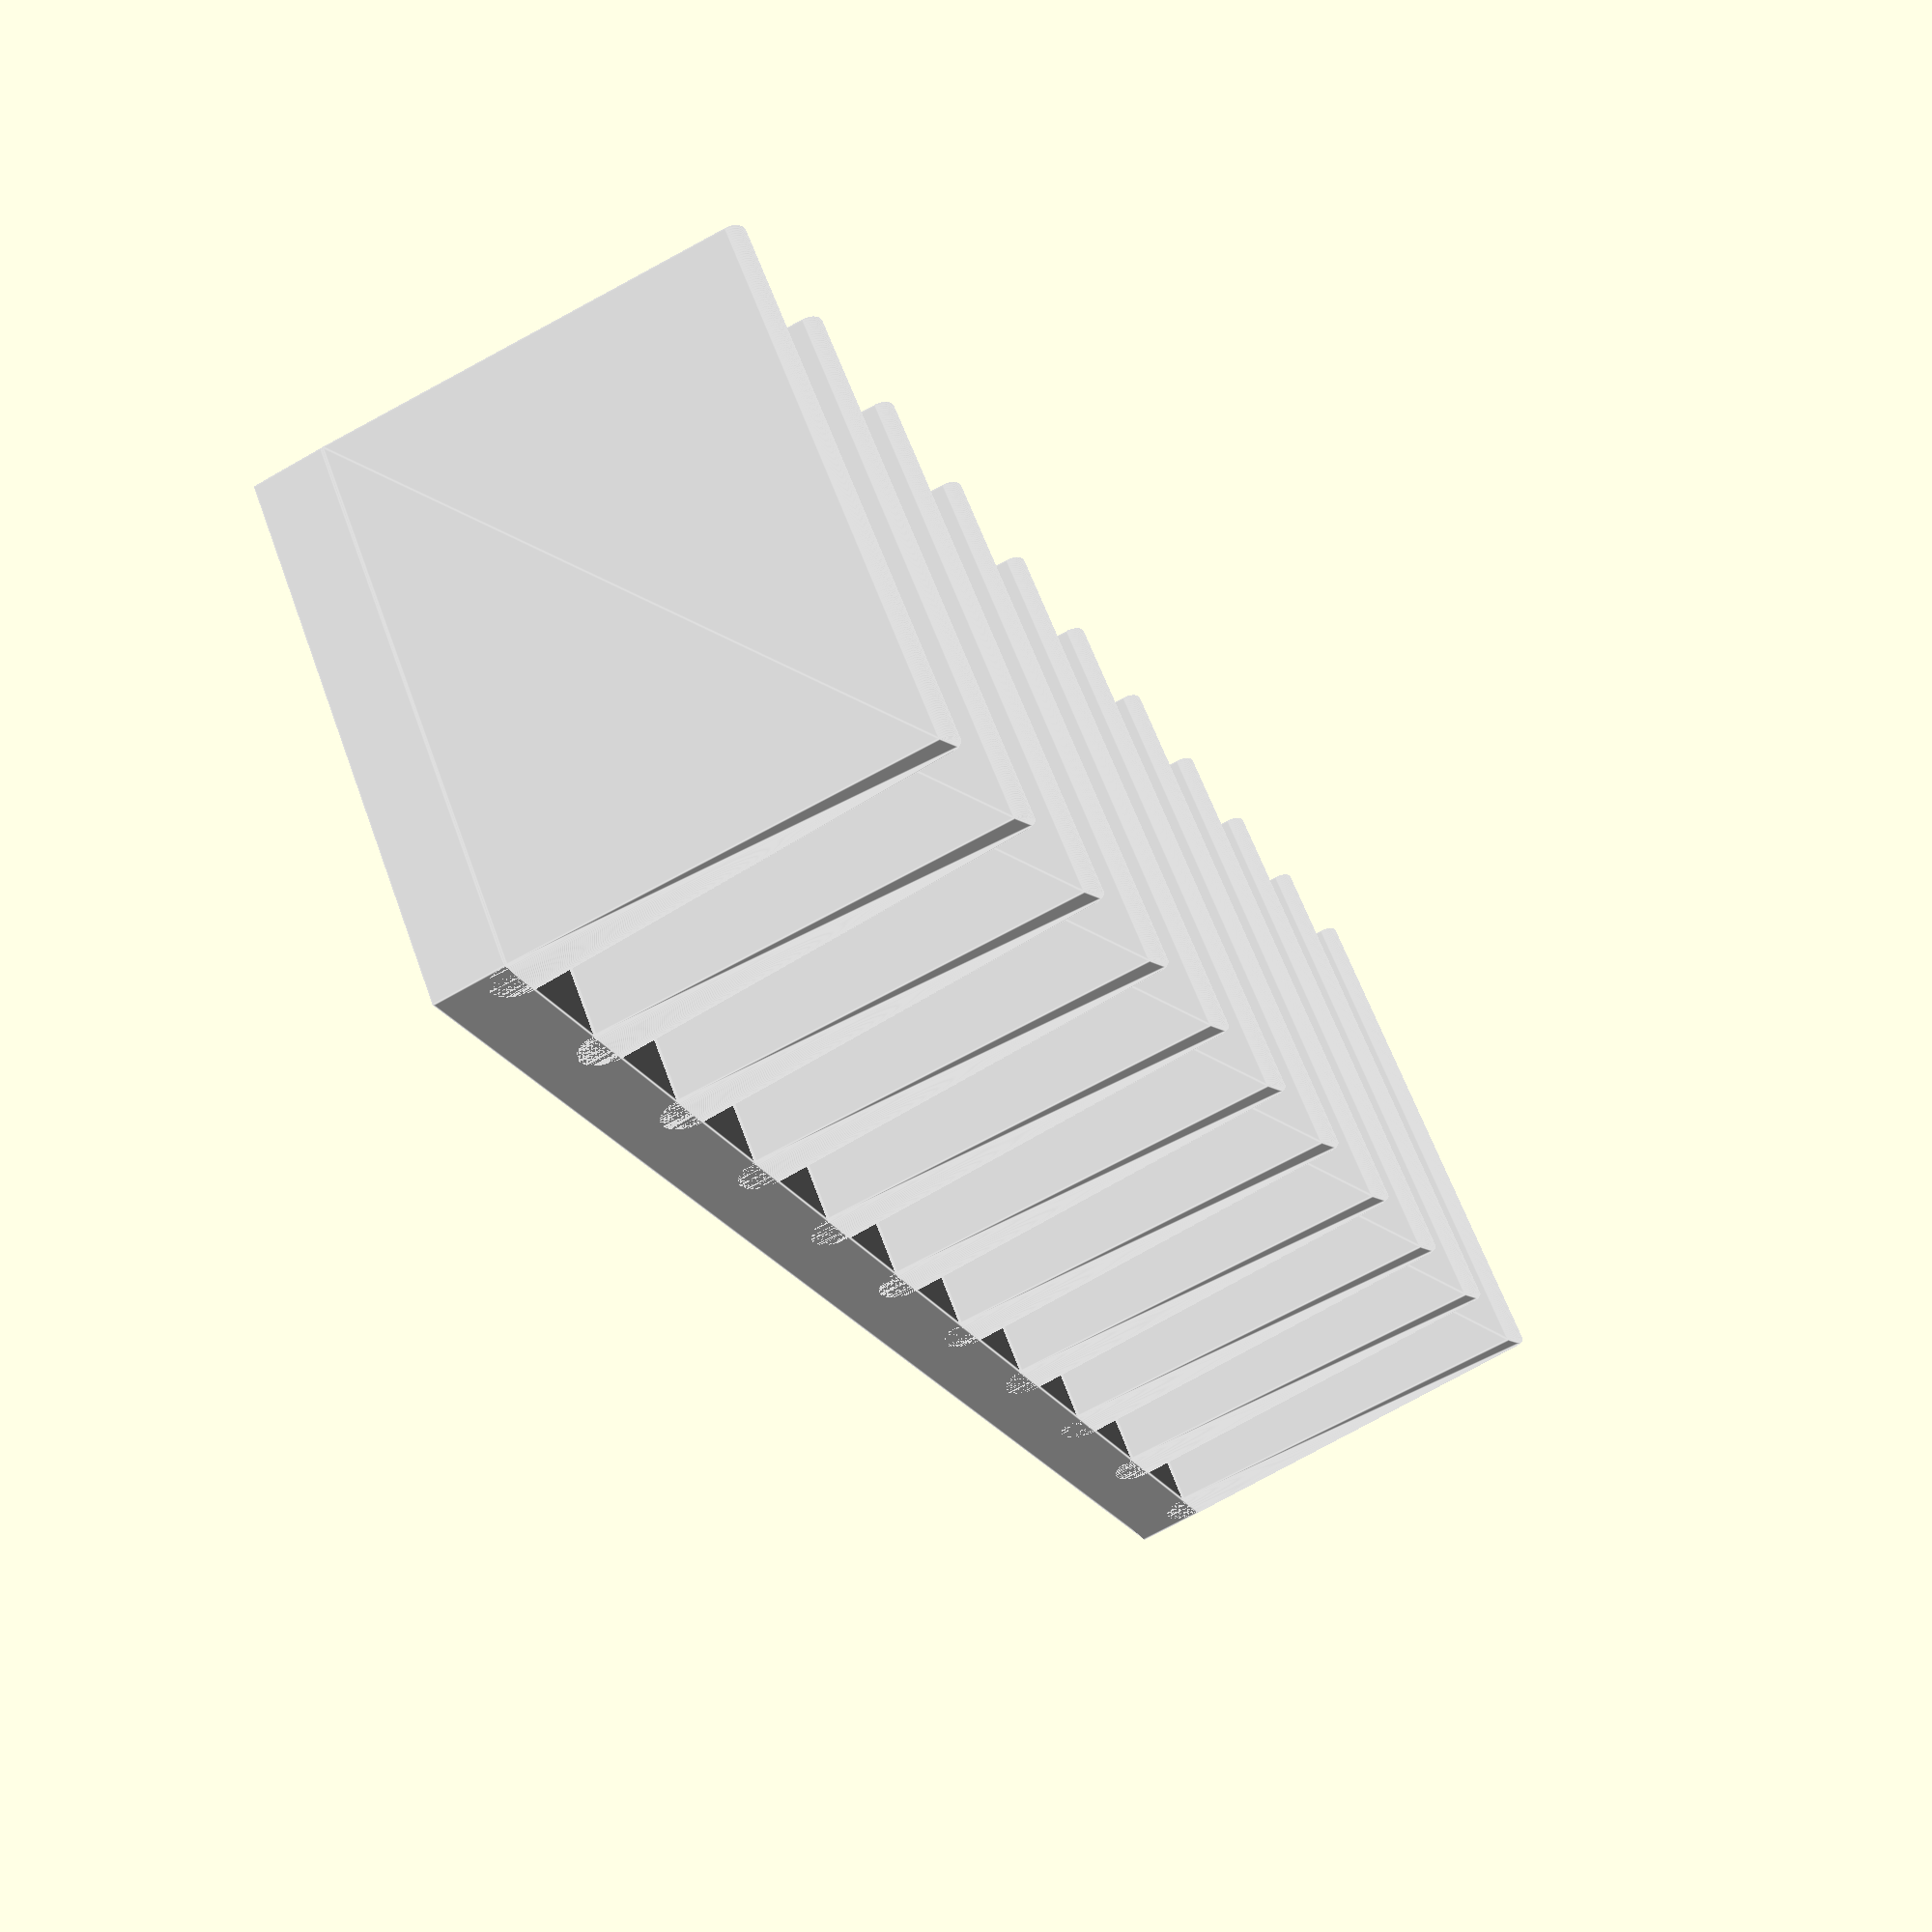
<openscad>
$fn=100;
sink_len=40;

color("silver")
{
    for(i=[0:10])
        translate([(i*12)-60,0,0])
            hull()
            {
                translate([0,34,0])
                    cylinder(d=2, h=sink_len);
                translate([0,5,0])
                    cylinder(d=4, h=sink_len);
            }
    translate([-62,0,0])
        cube([124,5,sink_len]);
}
</openscad>
<views>
elev=300.6 azim=293.1 roll=160.5 proj=p view=edges
</views>
